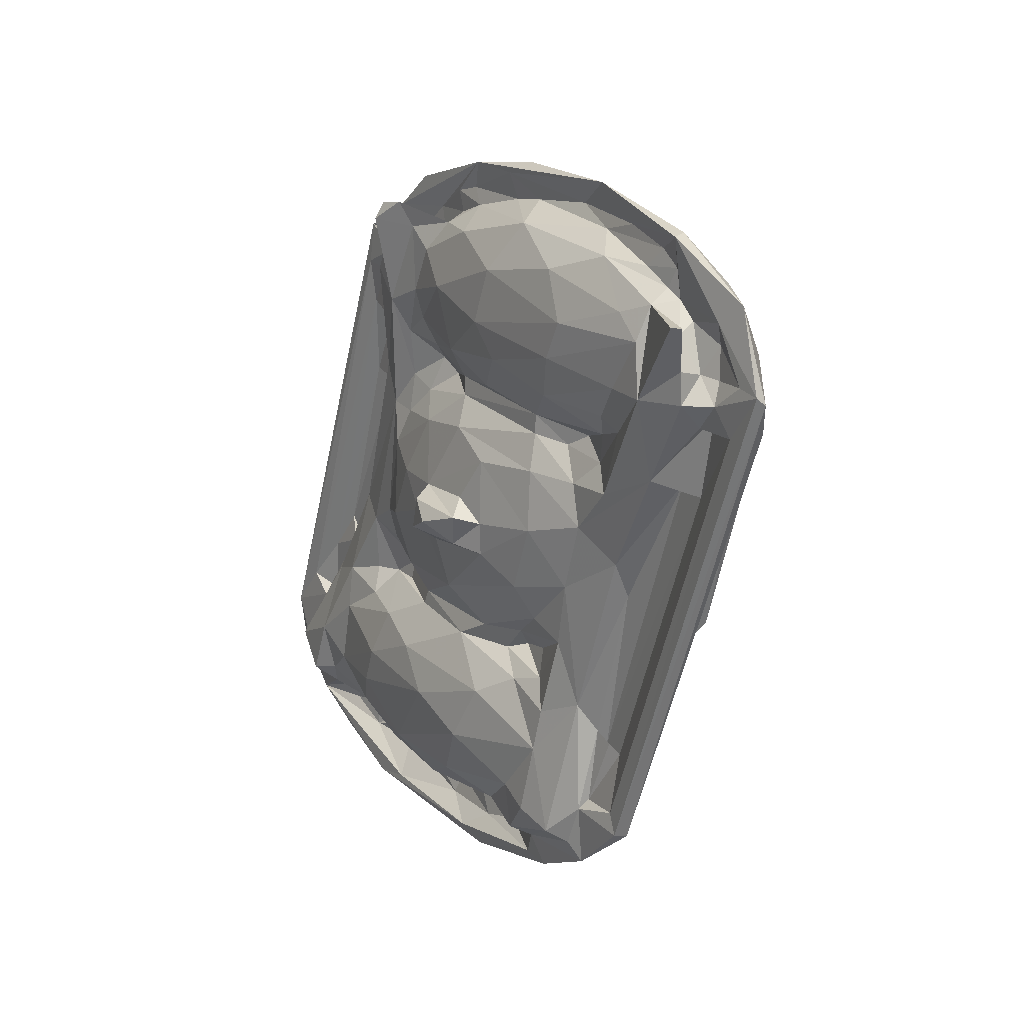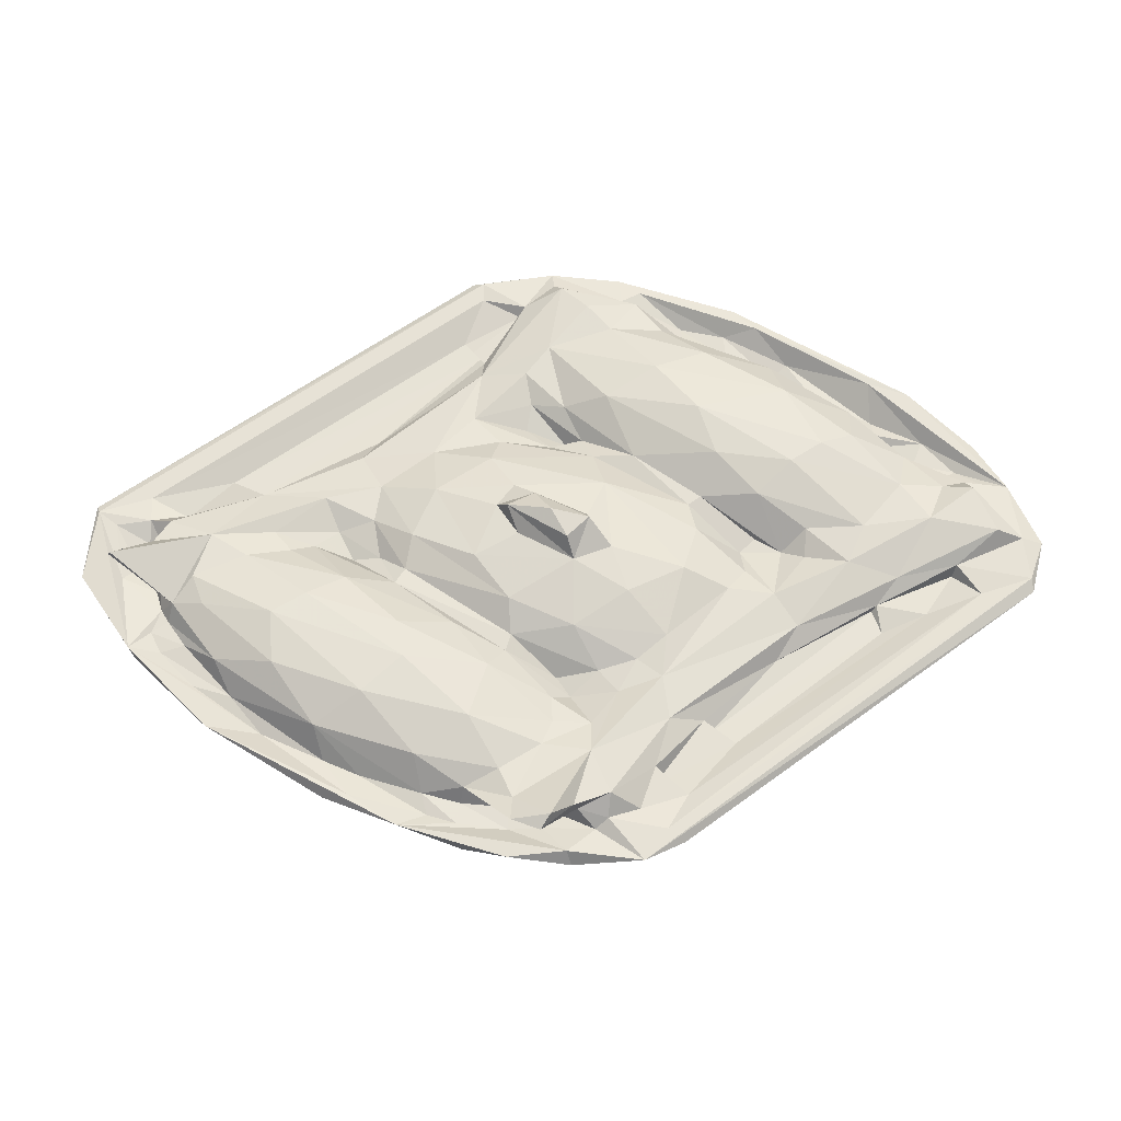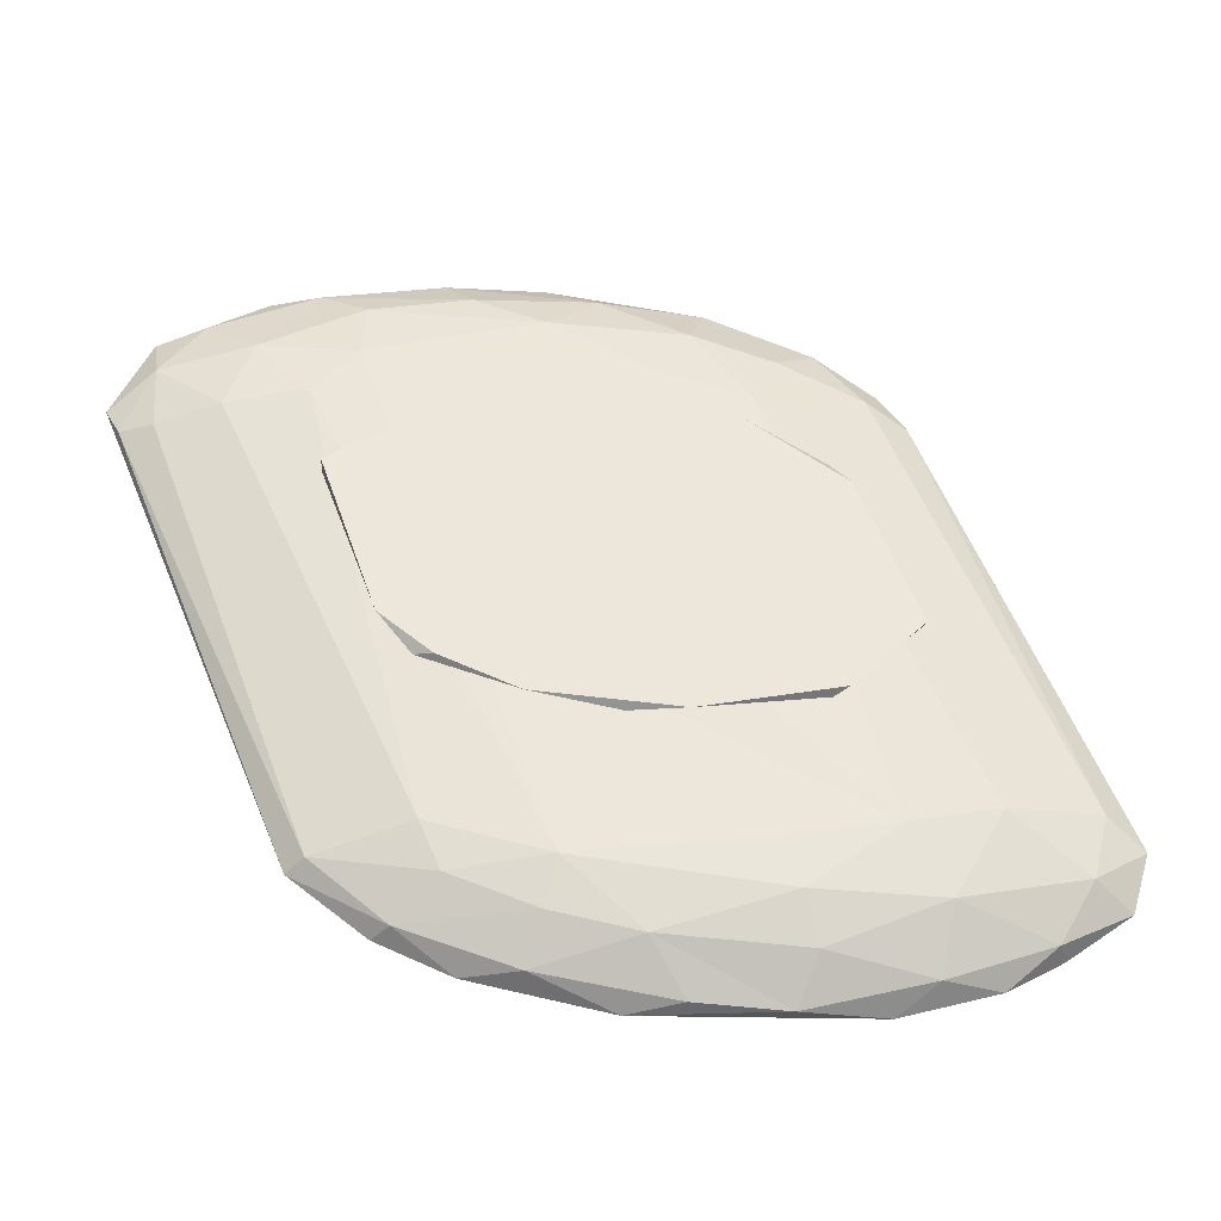
<metadata>
{"format":"obj","ext":"obj","renderer":"f3d","projection":"perspective","resolution":1024,"background":"white","views":[{"elev":16.0,"azim":59.5,"up":"+Y"},{"elev":58.6,"azim":-149.5,"up":"+Z"},{"elev":-33.7,"azim":175.6,"up":"+Y"}]}
</metadata>
<code>
v -0.0202 0.07725 0.0007067
v 0.003272 0.07614 -0.003837
v 0.01373 0.08295 0.001678
v 0.03512 0.08114 -0.0003851
v 0.02949 0.07344 -0.005908
v -0.01635 0.06614 -0.006627
v -0.03447 0.06132 -0.004877
v -0.04333 0.06845 0.001473
v 0.01391 0.0659 -0.008842
v -0.05356 0.05454 -0.001533
v -0.008275 0.05379 -0.009345
v -0.02422 0.06384 0.002482
v -0.05744 0.06027 0.004539
v -0.06287 0.05126 0.002981
v 0.008695 0.03389 -0.02602
v -0.01752 0.03099 -0.02421
v -0.0244 0.02951 -0.02602
v -0.002764 0.02494 -0.02252
v 0.01422 0.03344 -0.02425
v 0.03434 0.03073 -0.02602
v -0.02853 0.05014 -0.007967
v -0.03447 0.05938 0.00206
v -0.04345 0.04807 -0.005283
v 0.05183 0.05567 -0.00936
v -0.006768 0.01536 -0.008916
v -0.09504 -0.0415 0.0003439
v -0.04092 0.02057 -0.0241
v -0.04511 0.01546 -0.02581
v -0.02646 0.01736 -0.02266
v 0.02322 0.02096 -0.02167
v 0.006712 0.01746 -0.01776
v -0.01074 0.01469 -0.01873
v -0.0577 -0.01599 -0.02535
v -0.05675 -0.01622 -0.02348
v -0.04298 -0.01309 -0.02253
v -0.02435 -0.01466 -0.01889
v -0.05432 0.02331 0.0009982
v -0.0543 -0.04913 -0.007802
v 0.01949 0.01561 -0.00891
v -0.0009183 0.01257 -0.01124
v 0.01238 0.01317 -0.01158
v -0.0769 -0.02002 0.001845
v -0.0741 -0.04409 -0.005709
v -0.01242 -0.01302 -0.01131
v -0.01857 -0.01372 -0.008499
v -0.0414 0.06725 0.004798
v -0.03048 0.07512 0.004297
v -0.005056 0.08114 0.004509
v -0.009301 0.0749 0.002626
v 0.008415 0.08026 0.004209
v 0.04618 0.08247 0.004299
v 0.01841 0.07542 0.002508
v 0.009262 0.07442 0.002556
v 0.03495 0.07662 0.001262
v 0.02303 0.07143 0.009264
v 0.04612 0.07274 0.002964
v -0.0162 0.07342 0.003053
v -0.005748 0.07132 0.003677
v -0.02676 0.06833 0.001726
v -0.0145 0.0687 0.003071
v -0.01408 0.06659 0.007253
v -0.03298 0.06406 0.001688
v -0.04408 0.05893 0.003481
v -0.02837 0.06065 0.003755
v -0.02855 0.0699 0.01243
v -0.03571 0.06889 0.01294
v -0.03879 0.05815 0.007148
v -0.03848 0.05918 0.01077
v -0.02572 0.06433 0.01035
v -0.01931 0.05978 0.01029
v -0.0361 0.06518 0.01486
v -0.0009859 0.06645 0.01062
v 0.01667 0.06072 0.01476
v 0.03914 0.06416 0.01289
v -0.00744 0.05333 0.01406
v -0.04555 0.05589 0.005666
v -0.0583 0.0511 0.005005
v -0.05052 0.04991 0.004705
v -0.05798 0.04103 0.003793
v -0.04388 0.05196 0.009887
v -0.02341 0.04299 0.009162
v -0.02452 0.04963 0.0105
v -0.03516 0.04571 0.01126
v 0.01302 0.04876 0.01589
v -0.003971 0.03931 0.01254
v 0.01907 0.04131 0.0149
v -0.04987 0.04244 0.002201
v -0.04848 0.0394 0.005659
v -0.0456 0.02765 0.006981
v -0.03106 0.03849 0.00849
v -0.01975 0.03706 0.007463
v -0.06081 0.02322 0.001868
v -0.05191 0.0224 0.003127
v -0.02237 0.03317 0.003985
v -0.03198 0.02765 0.006937
v -0.01694 0.03022 0.00334
v -0.004493 0.03242 0.008582
v -0.003419 0.02829 0.009083
v 0.009193 0.0332 0.0108
v 0.02758 0.03006 0.0089
v -0.1036 -0.04684 0.004889
v -0.02515 0.02498 0.006448
v -0.03922 0.01966 0.008476
v -0.03187 0.0187 0.008366
v -0.01571 0.02018 0.01214
v 0.0008445 0.02211 0.01324
v 0.01331 0.01687 0.01461
v -0.05889 -0.0002358 0.00242
v -0.03513 0.01058 0.01032
v -0.0595 -0.00934 0.006047
v -0.04139 -0.008346 0.009495
v -0.0306 -0.005828 0.01355
v -0.02258 0.006851 0.01456
v -0.007981 0.00699 0.01652
v 0.007038 0.007453 0.01657
v -0.01382 -0.00066 0.01631
v -0.004868 0.004879 0.02135
v 0.01177 0.00433 0.02098
v -0.006675 -0.002301 0.02141
v 0.001624 0.001292 0.02335
v 0.06119 0.07554 -0.00173
v 0.05124 0.06895 -0.006409
v 0.07184 0.07529 0.001459
v 0.08433 0.06681 -0.0006221
v 0.07342 0.05822 -0.006252
v 0.09519 0.06443 0.003561
v 0.09384 0.05425 -0.001344
v 0.0407 0.02782 -0.02421
v 0.05738 0.01522 -0.0258
v 0.06191 0.04566 -0.008655
v 0.07931 0.04296 -0.00596
v 0.09304 0.04002 -0.001551
v 0.1036 0.04682 0.004033
v 0.1004 0.04036 0.001986
v 0.05706 0.01348 -0.02392
v 0.04245 0.01295 -0.02278
v 0.01735 0.01172 -0.0158
v 0.02777 0.01161 -0.02014
v 0.01695 -0.01913 -0.02019
v 0.02889 -0.01935 -0.02227
v 0.04536 -0.0186 -0.02528
v 0.03813 -0.02671 -0.02332
v 0.01623 0.01257 -0.009566
v 0.0358 -0.05111 -0.005469
v 0.07296 0.02383 0.00117
v 0.001207 -0.01511 -0.01057
v 0.007761 -0.01837 -0.00838
v 0.04708 -0.04177 0.001982
v 0.05645 -0.05626 0.001232
v 0.07361 0.07488 0.004775
v 0.05531 0.07488 0.002698
v 0.05297 0.06841 0.007876
v 0.06696 0.07157 0.00291
v 0.06273 0.06751 0.003973
v 0.06983 0.06415 0.003611
v 0.07014 0.06112 0.007885
v 0.06278 0.05873 0.01059
v 0.04595 0.05396 0.01472
v 0.07204 0.06833 0.003026
v 0.0734 0.06219 0.003037
v 0.08673 0.05975 0.003237
v 0.1021 0.04799 0.005018
v 0.07757 0.05847 0.002737
v 0.08549 0.05497 0.001694
v 0.07798 0.05614 0.006433
v 0.06911 0.05359 0.01075
v 0.09622 0.0488 0.004742
v 0.08867 0.05993 0.0131
v 0.08762 0.06016 0.01511
v 0.07149 0.04237 0.01168
v 0.08339 0.0501 0.009604
v 0.04167 0.04578 0.01494
v 0.0613 0.04263 0.01109
v 0.03702 0.03654 0.01268
v 0.08183 0.04864 0.003778
v 0.08695 0.04826 0.002832
v 0.08937 0.04386 0.005596
v 0.08327 0.04325 0.00923
v 0.08459 0.04029 0.002068
v 0.08319 0.03812 0.004597
v 0.09341 0.03812 0.004684
v 0.04144 0.02758 0.003863
v 0.05069 0.0302 0.006398
v 0.0482 0.0233 0.005315
v 0.05386 0.03507 0.008856
v 0.03564 0.0246 0.005624
v 0.06008 0.03282 0.008741
v 0.06926 0.02438 0.006754
v 0.08013 0.02274 0.001717
v 0.05503 0.01846 0.00876
v 0.02747 0.02572 0.008931
v 0.03013 0.01817 0.01182
v 0.04165 0.01752 0.0079
v 0.04517 0.008752 0.008752
v 0.01554 0.003157 0.01628
v 0.05514 0.002503 0.005594
v 0.05538 -0.005041 0.002498
v 0.03158 0.005146 0.01329
v 0.01504 -0.004104 0.01573
v 0.02499 -0.0095 0.0129
v 0.03955 -0.006329 0.008589
v 0.05309 -0.04208 0.002543
v 0.008486 -0.002831 0.01913
v 0.0602 -0.05808 0.005079
v 0.05755 -0.05867 0.006584
v 0.05499 -0.05442 0.00611
v -0.04249 -0.0307 -0.02511
v -0.03946 -0.03212 -0.02325
v -0.02708 -0.02525 -0.02186
v -0.009377 -0.01801 -0.01543
v -0.007281 -0.02758 -0.02156
v -0.01307 -0.0367 -0.02504
v -0.07218 -0.02403 0.002058
v -0.009977 -0.01724 -0.008869
v -0.0913 -0.05584 -0.0008352
v -0.09983 -0.05974 0.005853
v -0.0009386 -0.0369 -0.02331
v 0.01006 -0.05825 -0.007643
v -0.06325 -0.06346 -0.005539
v -0.03507 -0.06345 -0.007433
v -0.08399 -0.06878 0.001697
v -0.0694 -0.06438 0.004046
v -0.06109 -0.07715 0.0008448
v -0.03804 -0.07393 -0.004035
v -0.06258 -0.06682 0.00277
v -0.05441 -0.06924 0.0016
v -0.05058 -0.06987 0.002876
v -0.04759 -0.07354 0.001208
v -0.0317 -0.07283 0.002189
v -0.07379 -0.07687 0.005724
v -0.02125 -0.07793 0.00267
v -0.03414 -0.08342 0.002836
v -0.09313 -0.03959 0.005628
v -0.1018 -0.04914 0.00645
v -0.08401 -0.02923 0.003256
v -0.05118 -0.01309 0.008429
v -0.0421 -0.0157 0.00727
v -0.02739 -0.01806 0.01116
v -0.004505 -0.005309 0.01655
v -0.002875 -0.01667 0.01414
v -0.07276 -0.02514 0.003733
v -0.03791 -0.0214 0.004104
v -0.0742 -0.03264 0.007187
v -0.06257 -0.02917 0.009762
v -0.04645 -0.02626 0.00453
v -0.05254 -0.02657 0.00702
v -0.02189 -0.02414 0.009388
v -0.03913 -0.02633 0.004712
v -0.02339 -0.02755 0.009621
v -0.03577 -0.03321 0.01321
v -0.003663 -0.02915 0.01057
v -0.08484 -0.04318 0.006792
v -0.09532 -0.05771 0.007322
v -0.04956 -0.0322 0.00985
v -0.07452 -0.04856 0.0125
v -0.06151 -0.03905 0.01135
v -0.08469 -0.04174 0.003343
v -0.02204 -0.03719 0.01571
v -0.03905 -0.04385 0.01639
v -0.01222 -0.04572 0.0175
v -0.08959 -0.05447 0.01112
v -0.06399 -0.05375 0.012
v -0.07279 -0.05946 0.0105
v -0.04289 -0.05229 0.0162
v -0.07972 -0.06123 0.01282
v -0.04769 -0.05939 0.01401
v -0.0278 -0.06239 0.01503
v -0.07658 -0.0648 0.008074
v -0.06062 -0.06416 0.007902
v -0.08595 -0.06964 0.006911
v -0.08018 -0.0675 0.006301
v -0.0725 -0.06915 0.003541
v -0.06162 -0.07312 0.003325
v -0.04286 -0.06903 0.008338
v -0.01991 -0.07047 0.009393
v -0.05281 -0.08236 0.006861
v -0.0427 -0.08055 0.006702
v 0.03427 -0.02732 -0.02517
v 0.005479 -0.01625 -0.01546
v 0.01765 -0.03434 -0.02505
v 0.01466 -0.02778 0.002961
v 0.03125 -0.06111 -0.004332
v 0.04006 -0.0695 0.001731
v -0.00658 -0.07235 -0.00489
v 0.01229 -0.06843 -0.004871
v -0.01962 -0.07297 0.001299
v 0.01541 -0.07791 0.001093
v -0.006886 -0.07226 0.002833
v 0.004702 -0.07058 0.004046
v 0.007429 -0.07432 0.002605
v -0.003389 -0.07727 0.003343
v -0.01425 -0.08264 0.001943
v 0.0271 -0.01708 0.008851
v 0.005225 -0.02481 0.009159
v 0.04241 -0.03323 0.006835
v 0.03645 -0.02012 0.008316
v 0.02455 -0.02556 0.004856
v 0.01651 -0.02361 0.006012
v 0.0109 -0.02917 0.006209
v 0.02679 -0.03158 0.007194
v 0.01875 -0.0339 0.009231
v 0.04526 -0.03893 0.003284
v 0.03195 -0.03751 0.009954
v 0.00969 -0.0391 0.01425
v 0.03063 -0.04676 0.01118
v 0.00286 -0.05174 0.01646
v 0.04973 -0.04058 0.003118
v 0.04442 -0.0553 0.004908
v 0.01977 -0.05912 0.01214
v -0.004857 -0.06321 0.01413
v 0.0441 -0.05721 0.007389
v 0.0373 -0.06421 0.01178
v 0.02824 -0.06175 0.01302
v 0.04071 -0.06638 0.008034
v 0.04377 -0.07034 0.006319
v 0.00921 -0.06662 0.009845
v 0.01885 -0.07035 0.01036
v 0.0236 -0.07137 0.007382
v 0.02097 -0.07657 0.006731
v 0.02766 -0.07739 0.006414
v -0.01012 -0.08158 0.006872
v -0.002467 -0.08381 0.00622
f 2 1 3
f 2 3 4
f 5 2 4
f 1 6 7
f 6 2 9
f 2 6 1
f 7 8 1
f 7 10 8
f 9 2 5
f 6 9 11
f 10 13 8
f 15 17 16
f 15 16 19
f 16 18 19
f 6 11 21
f 21 7 6
f 21 23 7
f 23 10 7
f 9 24 11
f 10 26 14
f 16 17 27
f 17 28 27
f 16 29 18
f 27 29 16
f 18 29 32
f 18 32 31
f 28 33 27
f 33 34 27
f 27 35 29
f 27 34 35
f 29 35 36
f 29 36 32
f 21 11 38
f 32 40 31
f 31 40 41
f 25 39 40
f 41 40 39
f 23 26 10
f 21 38 43
f 32 44 40
f 40 45 25
f 40 44 45
f 13 46 8
f 1 47 48
f 3 1 48
f 3 51 4
f 3 48 51
f 48 50 51
f 49 50 48
f 49 53 50
f 50 53 52
f 50 54 51
f 52 54 50
f 52 56 54
f 53 55 52
f 8 47 1
f 47 46 48
f 49 48 57
f 46 59 48
f 57 48 59
f 60 57 59
f 60 58 57
f 58 60 61
f 47 8 46
f 46 62 59
f 62 12 59
f 62 46 63
f 65 64 66
f 64 67 66
f 66 67 68
f 12 60 59
f 60 12 61
f 62 22 64
f 62 64 12
f 61 12 64
f 65 69 61
f 65 61 64
f 69 70 61
f 66 71 65
f 66 68 71
f 65 71 69
f 49 58 53
f 53 58 55
f 58 72 55
f 61 72 58
f 55 72 73
f 61 70 72
f 72 70 75
f 72 75 73
f 55 73 74
f 13 10 14
f 13 77 76
f 78 77 79
f 13 63 46
f 62 63 22
f 22 63 64
f 64 63 67
f 13 76 63
f 67 63 76
f 76 77 78
f 80 67 76
f 76 78 80
f 69 71 83
f 71 68 83
f 69 83 82
f 69 82 70
f 67 80 68
f 80 83 68
f 73 75 84
f 70 82 75
f 78 79 88
f 78 88 80
f 80 88 89
f 81 82 90
f 81 90 91
f 87 79 92
f 87 88 79
f 87 93 88
f 90 94 91
f 90 83 95
f 90 95 94
f 80 89 83
f 82 83 90
f 94 96 97
f 96 98 97
f 94 97 91
f 85 91 97
f 97 100 99
f 97 98 100
f 82 81 75
f 75 81 85
f 75 85 84
f 91 85 81
f 84 85 86
f 86 85 99
f 97 99 85
f 14 101 13
f 87 92 93
f 93 89 88
f 94 95 102
f 89 103 83
f 83 103 95
f 95 103 104
f 95 104 102
f 94 102 96
f 96 102 98
f 98 102 105
f 102 104 105
f 98 105 106
f 37 92 42
f 37 108 93
f 103 109 104
f 108 89 93
f 108 110 89
f 89 110 103
f 103 111 109
f 104 109 105
f 105 113 114
f 109 113 105
f 106 105 114
f 114 115 107
f 114 107 106
f 109 112 113
f 113 116 114
f 114 118 115
f 114 117 118
f 114 119 117
f 114 116 119
f 117 119 120
f 5 4 121
f 5 121 122
f 121 123 124
f 5 122 9
f 122 24 9
f 122 125 24
f 121 125 122
f 121 124 125
f 124 126 127
f 124 127 125
f 15 19 20
f 20 19 128
f 18 30 128
f 18 128 19
f 24 125 130
f 125 131 130
f 125 127 131
f 131 127 132
f 11 39 25
f 11 24 39
f 127 134 132
f 127 133 134
f 15 20 17
f 18 31 30
f 128 30 136
f 128 136 135
f 20 129 17
f 17 129 28
f 31 137 30
f 30 137 138
f 30 138 136
f 20 128 129
f 129 128 135
f 136 138 140
f 139 140 138
f 129 135 141
f 28 129 141
f 135 140 142
f 136 140 135
f 31 41 137
f 41 39 143
f 138 137 139
f 41 146 137
f 41 143 146
f 143 39 147
f 130 131 144
f 132 134 149
f 121 4 51
f 121 51 123
f 123 51 150
f 51 54 150
f 150 54 151
f 52 55 56
f 54 56 151
f 56 55 152
f 151 153 150
f 151 56 153
f 123 126 124
f 123 150 126
f 55 74 152
f 56 152 154
f 56 154 153
f 152 155 154
f 155 152 156
f 156 152 157
f 74 157 152
f 74 73 158
f 74 158 157
f 159 150 153
f 154 155 159
f 160 159 155
f 160 150 159
f 160 161 150
f 160 163 161
f 160 155 156
f 163 160 165
f 160 156 165
f 157 166 156
f 150 162 126
f 150 161 162
f 164 161 163
f 161 167 162
f 161 164 167
f 165 156 168
f 156 170 169
f 156 166 170
f 156 169 168
f 168 169 171
f 126 162 133
f 73 84 158
f 84 172 158
f 84 86 172
f 158 172 166
f 172 173 166
f 164 163 175
f 163 165 175
f 164 175 176
f 165 171 175
f 164 176 167
f 167 176 177
f 165 168 171
f 175 171 178
f 176 175 177
f 175 178 177
f 177 178 180
f 158 166 157
f 170 171 169
f 166 173 170
f 171 170 178
f 182 184 183
f 174 183 185
f 182 100 186
f 174 100 183
f 183 100 182
f 172 86 174
f 173 172 174
f 185 173 174
f 86 99 174
f 100 174 99
f 185 187 173
f 177 180 181
f 180 179 181
f 180 188 179
f 180 178 188
f 185 183 187
f 183 184 187
f 187 190 170
f 170 190 188
f 179 189 181
f 179 188 189
f 189 188 145
f 173 187 170
f 170 188 178
f 127 126 133
f 167 177 162
f 177 181 162
f 98 191 100
f 186 184 182
f 186 100 191
f 186 191 193
f 191 192 193
f 186 193 184
f 193 192 194
f 98 106 191
f 106 192 191
f 106 107 192
f 184 190 187
f 184 193 190
f 145 188 196
f 193 194 190
f 196 188 194
f 188 190 194
f 145 196 197
f 107 115 195
f 107 198 192
f 107 195 198
f 192 198 194
f 115 118 195
f 195 199 198
f 198 199 200
f 198 201 194
f 198 200 201
f 196 194 201
f 145 148 189
f 189 202 181
f 117 120 118
f 118 120 203
f 134 133 204
f 181 205 162
f 181 206 205
f 133 162 205
f 33 208 34
f 33 207 208
f 35 34 209
f 35 209 36
f 209 210 36
f 209 211 210
f 207 33 212
f 34 208 209
f 42 213 37
f 23 21 43
f 11 25 45
f 32 36 44
f 44 214 45
f 23 43 26
f 11 45 38
f 36 210 44
f 44 210 214
f 45 214 147
f 26 215 101
f 215 216 101
f 209 208 217
f 207 212 208
f 212 217 208
f 45 147 38
f 147 218 38
f 43 215 26
f 43 38 219
f 43 219 215
f 38 220 219
f 215 219 221
f 219 223 221
f 219 220 224
f 227 228 229
f 223 230 221
f 219 224 223
f 229 228 231
f 224 232 223
f 14 26 101
f 79 77 233
f 13 234 77
f 234 233 77
f 37 213 108
f 42 92 235
f 92 79 235
f 103 236 111
f 109 111 112
f 103 110 236
f 236 237 111
f 113 112 116
f 116 239 119
f 111 238 112
f 116 240 239
f 116 112 240
f 112 238 240
f 235 79 233
f 108 213 241
f 108 241 110
f 110 241 243
f 110 243 244
f 242 236 245
f 110 244 236
f 245 236 246
f 236 244 246
f 242 237 236
f 237 238 111
f 238 242 247
f 237 242 238
f 245 248 242
f 247 242 249
f 242 248 249
f 245 249 248
f 247 249 251
f 238 247 240
f 101 234 13
f 234 252 233
f 234 253 252
f 234 216 253
f 42 235 241
f 246 244 254
f 244 255 256
f 244 256 254
f 235 257 241
f 257 235 233
f 241 257 252
f 241 252 243
f 254 256 250
f 246 254 245
f 254 250 245
f 245 250 249
f 250 251 249
f 250 258 251
f 250 259 258
f 250 256 259
f 258 259 260
f 233 252 257
f 244 243 255
f 252 261 243
f 252 253 261
f 243 261 255
f 255 262 256
f 261 265 255
f 262 255 263
f 265 263 255
f 256 262 259
f 262 264 259
f 259 264 260
f 262 266 264
f 264 266 267
f 264 267 260
f 101 216 234
f 253 268 265
f 261 253 265
f 262 263 269
f 263 268 269
f 215 221 216
f 253 270 268
f 253 216 270
f 268 270 271
f 216 221 270
f 222 271 272
f 268 271 222
f 222 272 225
f 268 222 269
f 272 271 270
f 272 270 273
f 265 268 263
f 269 266 262
f 269 274 266
f 226 269 225
f 222 225 269
f 226 227 269
f 269 227 274
f 226 225 273
f 225 272 273
f 228 227 273
f 227 226 273
f 227 229 274
f 274 229 275
f 274 275 267
f 274 267 266
f 221 230 270
f 230 223 276
f 270 230 276
f 270 276 277
f 273 270 277
f 273 277 228
f 228 277 231
f 223 232 276
f 33 28 141
f 33 141 278
f 141 135 142
f 211 139 210
f 33 280 212
f 211 142 139
f 33 278 280
f 139 142 140
f 217 142 211
f 141 142 278
f 278 142 280
f 139 137 279
f 137 146 279
f 143 147 146
f 39 24 218
f 39 218 147
f 24 130 218
f 210 279 146
f 210 139 279
f 210 146 214
f 146 147 214
f 218 130 144
f 131 132 149
f 212 280 217
f 217 211 209
f 142 217 280
f 131 149 144
f 38 218 220
f 144 282 218
f 144 149 282
f 282 149 283
f 149 204 283
f 220 218 284
f 218 285 284
f 220 284 224
f 286 291 288
f 218 282 285
f 282 283 285
f 285 283 287
f 284 285 287
f 224 284 232
f 231 286 229
f 284 292 232
f 286 231 291
f 284 287 292
f 199 195 203
f 195 118 203
f 239 199 203
f 239 203 119
f 239 240 199
f 200 199 240
f 293 200 294
f 200 293 201
f 196 201 295
f 145 197 148
f 148 202 189
f 201 293 296
f 295 201 296
f 196 295 197
f 296 298 297
f 293 298 296
f 294 298 293
f 298 294 299
f 247 251 294
f 251 299 294
f 297 298 281
f 281 298 299
f 281 300 297
f 281 299 300
f 299 251 301
f 299 301 300
f 247 294 240
f 240 294 200
f 197 295 302
f 148 197 302
f 202 206 181
f 297 300 296
f 296 300 303
f 296 303 295
f 119 203 120
f 134 204 149
f 133 205 204
f 301 251 304
f 301 303 300
f 251 258 304
f 301 304 305
f 258 260 304
f 260 306 304
f 305 304 306
f 148 302 307
f 202 148 307
f 301 305 303
f 295 303 305
f 307 302 308
f 307 308 202
f 260 267 306
f 306 267 310
f 310 309 306
f 202 308 206
f 308 302 311
f 206 308 311
f 302 295 311
f 295 312 311
f 295 305 312
f 311 205 206
f 314 315 311
f 311 312 314
f 305 306 309
f 305 309 313
f 305 313 312
f 316 309 310
f 311 315 205
f 204 205 315
f 229 286 275
f 267 275 310
f 289 290 318
f 289 288 290
f 288 291 290
f 286 288 275
f 289 275 288
f 275 289 316
f 316 310 275
f 289 317 316
f 309 316 317
f 309 317 313
f 314 312 318
f 318 312 317
f 289 318 317
f 290 319 318
f 318 315 314
f 318 320 315
f 318 319 320
f 283 315 320
f 287 283 320
f 313 317 312
f 231 321 291
f 231 277 321
f 291 319 290
f 291 321 319
f 292 287 322
f 321 322 319
f 232 322 276
f 277 276 321
f 232 292 322
f 321 276 322
f 322 287 320
f 320 319 322
f 204 315 283
f 49 57 58
f 92 37 93
f 159 153 154
f 42 241 213

</code>
